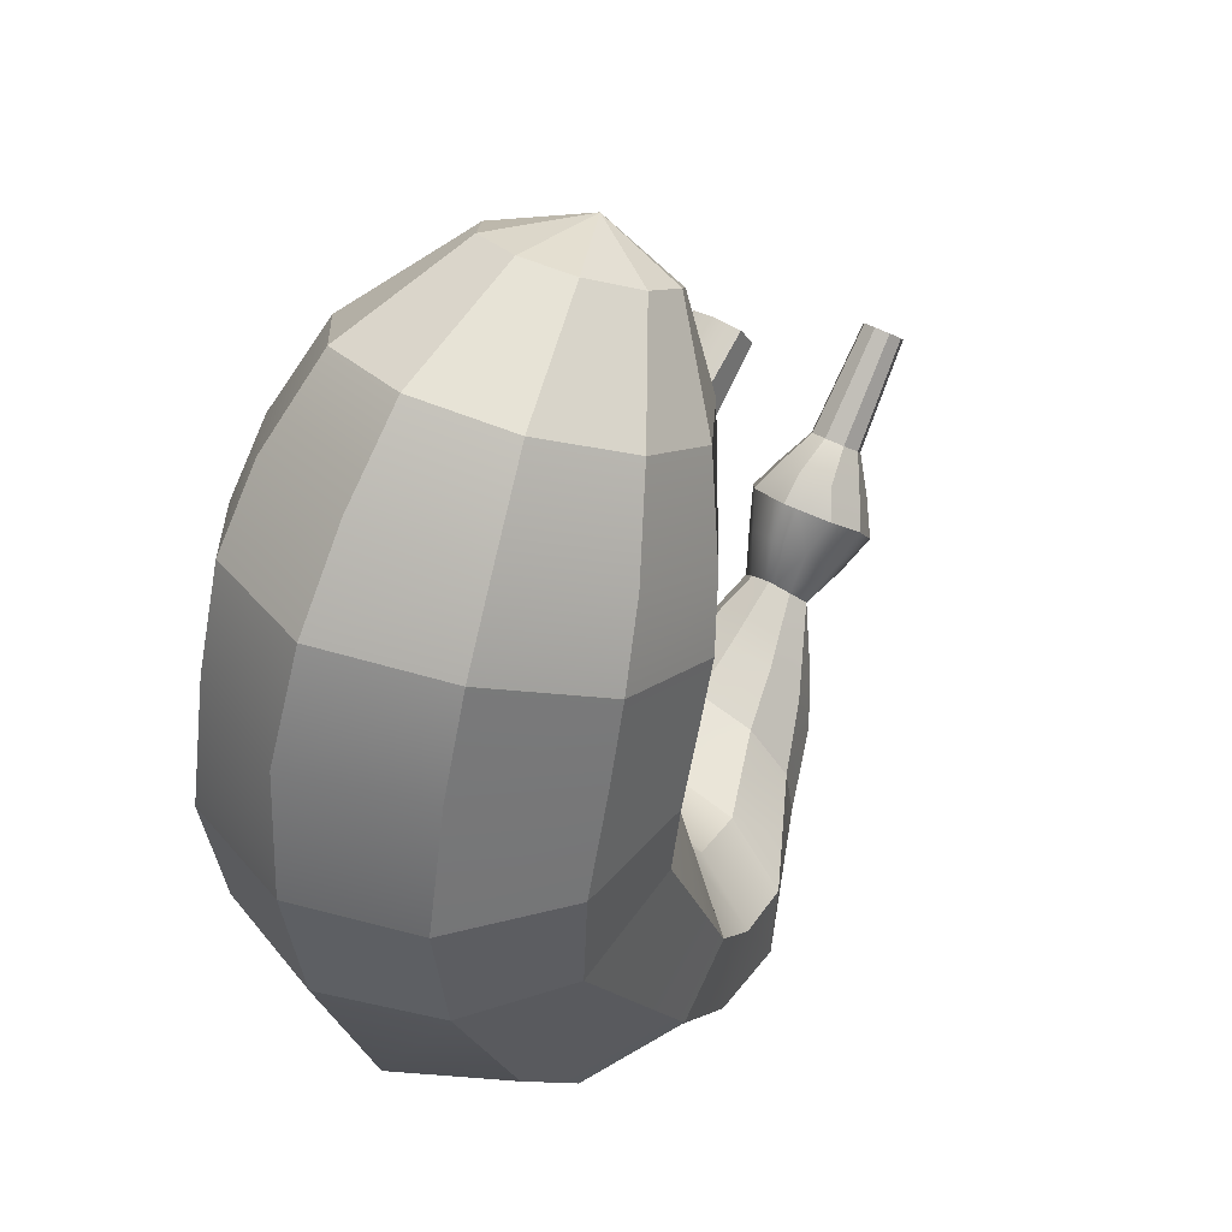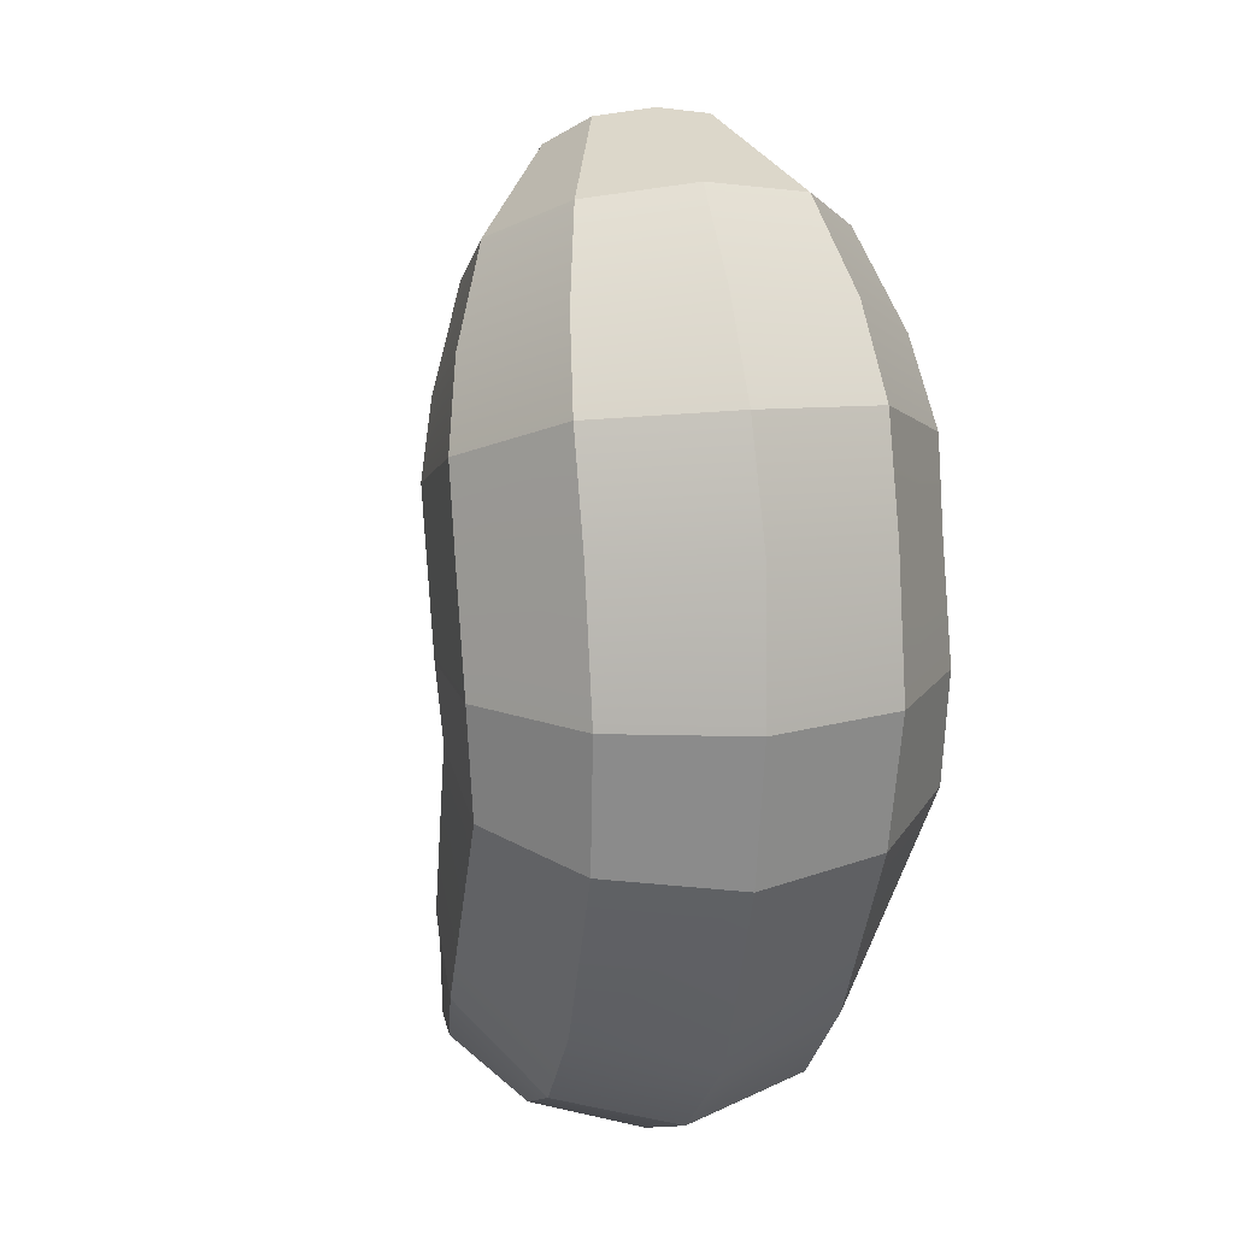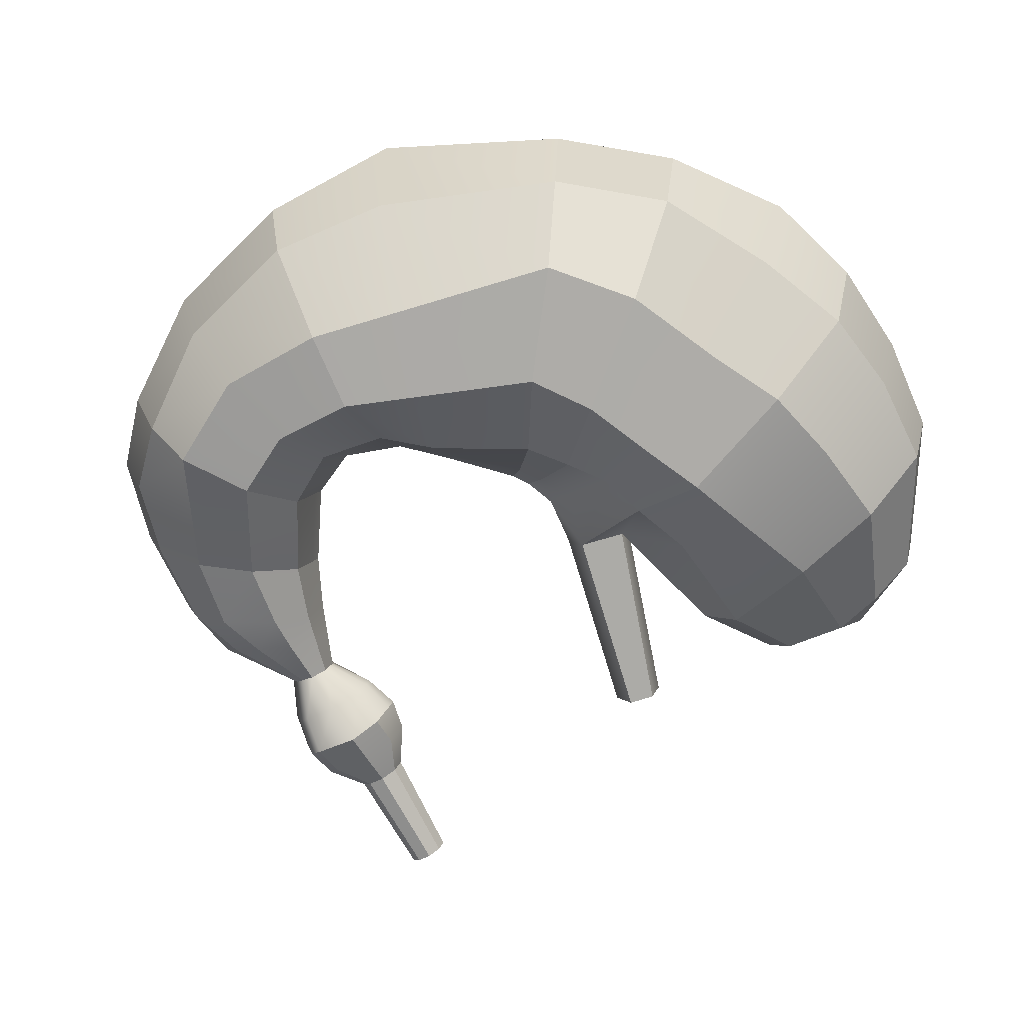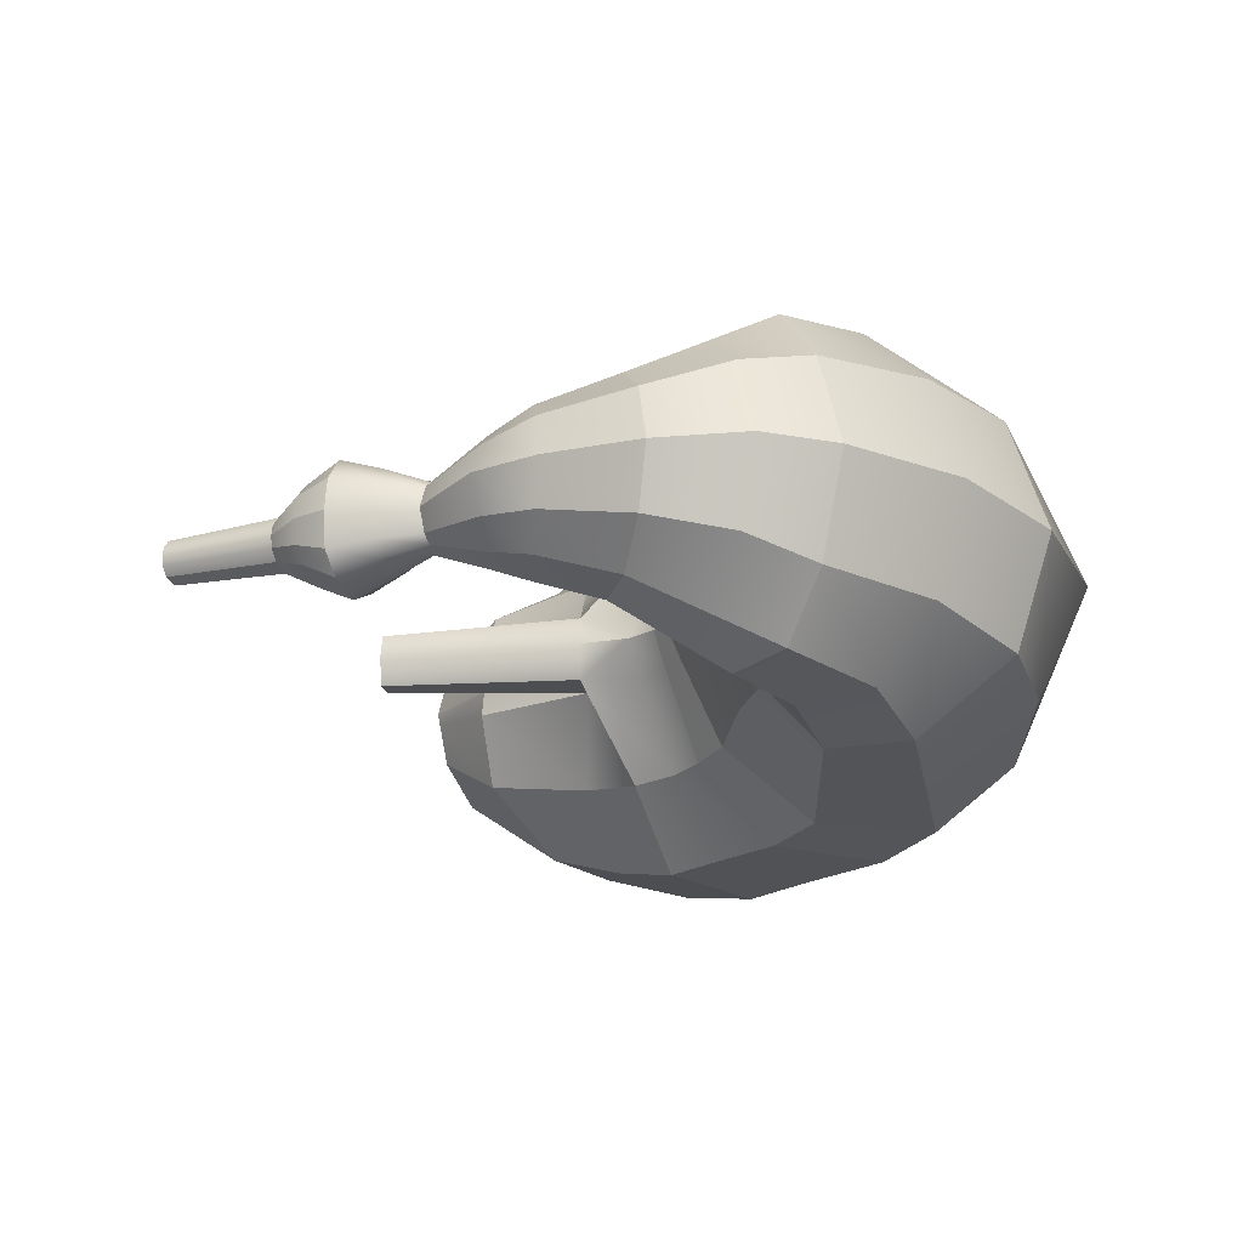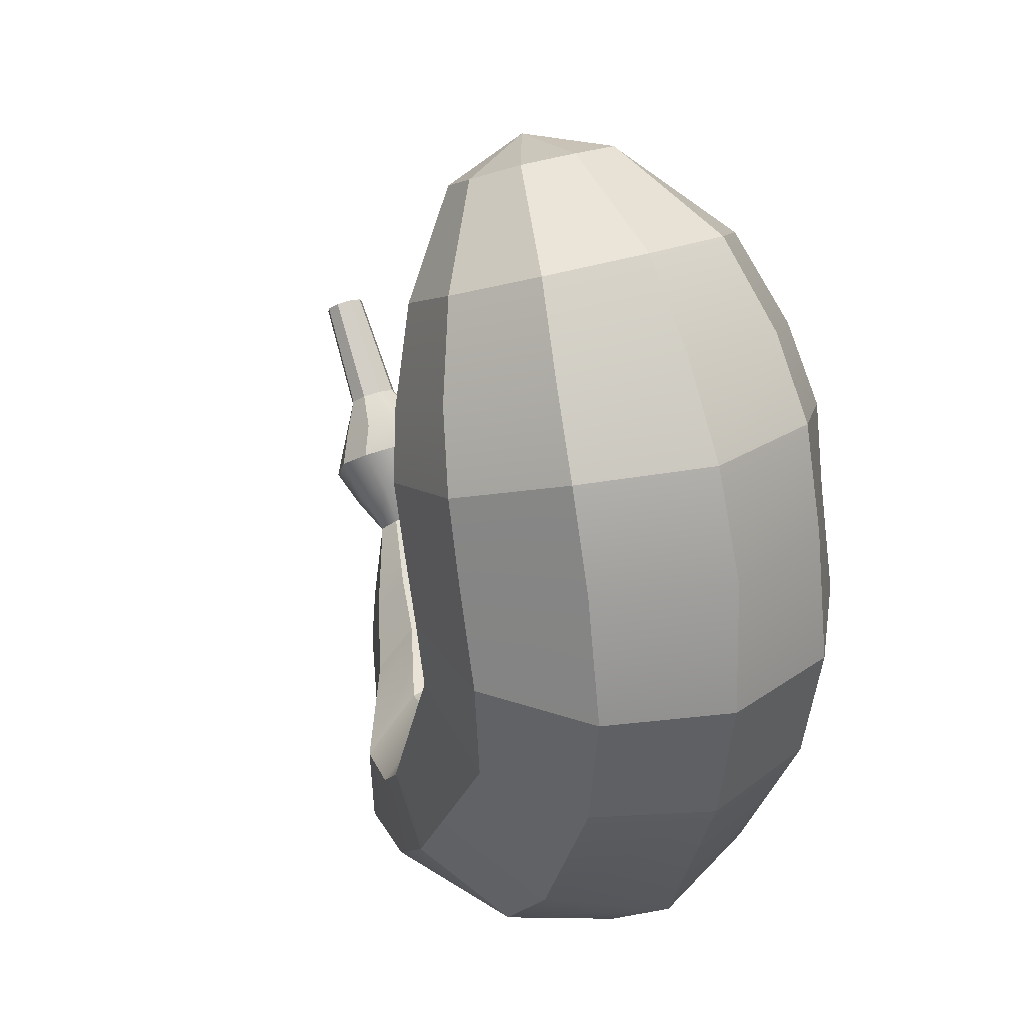
<metadata>
{"format":"obj","ext":"obj","renderer":"f3d","projection":"perspective","resolution":1024,"background":"white","views":[{"elev":41.7,"azim":126.1,"up":"+Y"},{"elev":15.1,"azim":75.9,"up":"+Y"},{"elev":-76.6,"azim":69.5,"up":"+Z"},{"elev":-20.6,"azim":-27.2,"up":"+Z"},{"elev":31.0,"azim":62.9,"up":"+Y"}]}
</metadata>
<code>
g default
v -4.643 7.123 -0.3685
v -4.526 7.199 -0.5051
v -4.374 7.356 -0.5963
v -4.211 7.56 -0.3685
v -4.149 7.663 -0
v -4.211 7.56 0.3685
v -4.374 7.356 0.5963
v -4.526 7.199 0.5051
v -4.643 7.123 0.3685
v -4.761 7.041 -0
v -2.846 3.721 -0.9796
v -2.659 4.533 -1.585
v -2.427 5.536 -1.585
v -2.239 6.348 -0.9796
v -2.167 6.658 0
v -2.239 6.348 0.9796
v -2.427 5.536 1.585
v -2.659 4.533 1.585
v -2.846 3.721 0.9796
v -2.918 3.35 -0
v -0.4165 2.832 -1.62
v -0.5343 3.648 -2.622
v -0.6799 4.952 -2.622
v -0.7977 5.9 -1.62
v -0.8292 6.249 0
v -0.7977 5.9 1.62
v -0.6799 4.952 2.622
v -0.5343 3.648 2.622
v -0.4165 2.832 1.62
v -0.3715 2.247 0
v 3.673 3.976 -1.905
v 2.572 5.165 -3.082
v 1.571 6.143 -3.082
v 0.9962 6.966 -1.905
v 0.5756 7.42 0
v 0.9962 6.966 1.905
v 1.571 6.143 3.082
v 2.572 5.165 3.082
v 3.673 3.976 1.905
v 4.094 3.522 -0
v 6.681 8.354 -2.003
v 5.288 8.727 -3.241
v 3.233 9.187 -3.241
v 1.795 9.662 -2.003
v 0.7948 9.744 0
v 1.795 9.662 2.003
v 3.233 9.187 3.241
v 5.288 8.727 3.241
v 6.681 8.354 2.003
v 7.316 8.212 -0
v 7.071 10.42 -2.061
v 5.317 10.39 -3.335
v 3.15 10.36 -3.335
v 1.791 10.46 -2.061
v 0.7583 10.08 0
v 1.791 10.46 2.061
v 3.15 10.36 3.335
v 5.317 10.39 3.335
v 7.071 10.42 2.061
v 7.74 10.43 0
v 6.12 14.22 -2.075
v 4.513 13.49 -3.357
v 2.473 12.71 -3.357
v 1.426 12.05 -2.075
v -0.04758 11.24 0
v 1.426 12.05 2.075
v 2.473 12.71 3.357
v 4.513 13.49 3.357
v 6.12 14.22 2.075
v 6.885 14.4 0
v 4.189 16.72 -1.593
v 2.987 16.1 -2.577
v 1.501 15.32 -2.577
v -0.04193 14.69 -1.593
v -0.448 14.22 0
v -0.04193 14.69 1.593
v 1.501 15.32 2.577
v 2.987 16.1 2.577
v 4.189 16.72 1.593
v 4.648 16.96 0
v 2.032 17.57 -0.8373
v 1.253 17.12 -1.355
v 0.4719 16.72 -1.355
v -0.356 16.03 -0.8373
v -0.6504 15.8 0
v -0.356 16.03 0.8373
v 0.4719 16.72 1.355
v 1.253 17.12 1.355
v 2.032 17.57 0.8373
v 2.273 17.69 0
v 0.4525 17.36 0
v -3.941 4.789 -0.7265
v -3.717 5.35 -1.176
v -3.364 6.287 -1.176
v -3.159 6.863 -0.7265
v -3.081 7.082 0
v -3.159 6.863 0.7265
v -3.364 6.287 1.176
v -3.717 5.35 1.176
v -3.941 4.789 0.7265
v -4.019 4.54 -0
v -1.664 2.931 -1.316
v -1.543 4.068 -2.13
v -1.509 5.23 -2.13
v -1.482 6.113 -1.316
v -1.465 6.444 0
v -1.482 6.113 1.316
v -1.509 5.23 2.13
v -1.543 4.068 2.13
v -1.664 2.931 1.316
v -1.675 2.448 -0
v 1.616 2.999 -1.754
v 1.154 3.99 -2.839
v 0.5157 5.215 -2.839
v 0.2367 6.083 -1.754
v 0.02169 6.482 0
v 0.2367 6.083 1.754
v 0.5157 5.215 2.839
v 1.154 3.99 2.839
v 1.616 2.999 1.754
v 1.838 2.475 -0
v -5.905 7.891 -0.5714
v -5.68 8.008 -0.9528
v -5.173 8.541 -1.04
v -4.747 8.881 -0.7477
v -4.481 9.089 0
v -4.747 8.881 0.7477
v -5.173 8.541 1.04
v -5.68 8.008 0.9528
v -5.905 7.891 0.5714
v -5.984 7.778 -0
v -6.298 9.13 -0.1892
v -6.184 9.226 -0.3636
v -5.962 9.416 -0.4457
v -5.745 9.6 -0.3026
v -5.655 9.677 -0
v -5.745 9.6 0.3026
v -5.962 9.416 0.4457
v -6.184 9.226 0.3636
v -6.298 9.13 0.1892
v -6.326 9.106 -0
v -4.369 5.74 -0.5685
v -4.09 6.138 -0.9198
v -3.81 6.731 -0.9198
v -3.623 7.171 -0.5685
v -3.552 7.339 0
v -3.623 7.171 0.5685
v -3.81 6.731 0.9198
v -4.09 6.138 0.9198
v -4.369 5.74 0.5685
v -4.608 5.557 -0
v -7.519 10.66 -0.1587
v -7.421 10.74 -0.3015
v -7.241 10.89 -0.3588
v -7.069 11.04 -0.2399
v -6.999 11.1 1e-06
v -7.069 11.04 0.2399
v -7.241 10.89 0.3588
v -7.421 10.74 0.3015
v -7.519 10.66 0.1587
v -7.546 10.63 -1e-06
v -7.475 10.69 -0.13
v -7.394 10.76 -0.2469
v -7.246 10.89 -0.2938
v -7.106 11.01 -0.1964
v -7.048 11.06 1e-06
v -7.106 11.01 0.1964
v -7.246 10.89 0.2938
v -7.394 10.76 0.2469
v -7.475 10.69 0.13
v -7.496 10.68 -1e-06
v -7.424 10.64 -0.1282
v -7.345 10.71 -0.2437
v -7.266 10.8 -0
v -7.199 10.83 -0.2904
v -7.06 10.95 -0.1943
v -7.003 11 1e-06
v -7.06 10.95 0.1943
v -7.199 10.83 0.2904
v -7.345 10.71 0.2437
v -7.424 10.64 0.1282
v -7.446 10.62 -0
v -0.6138 15.78 0.2241
v -0.4527 14.3 0.4239
v 0.08086 11.47 0.5554
v 1.044 10.24 0.5517
v 1.076 9.767 0.5361
v 0.6882 7.299 0.5099
v 0.07924 6.375 0.4697
v -0.8208 6.156 0.4337
v -1.469 6.355 0.3523
v -2.187 6.575 0.2622
v -3.102 7.024 0.1945
v -3.571 7.294 0.1522
v -4.165 7.635 0.09865
v -4.552 9.033 0.2245
v -5.679 9.656 0.08101
v -7.018 11.09 0.06421
v -7.064 11.05 0.05258
v -7.018 10.99 0.05201
v -0.6138 15.78 -0.2241
v -0.4527 14.3 -0.4239
v 0.08086 11.47 -0.5554
v 1.044 10.24 -0.5517
v 1.076 9.767 -0.5361
v 0.6882 7.299 -0.5099
v 0.07924 6.375 -0.4697
v -0.8208 6.156 -0.4337
v -1.469 6.355 -0.3523
v -2.187 6.575 -0.2622
v -3.102 7.024 -0.1945
v -3.571 7.294 -0.1522
v -4.165 7.635 -0.09865
v -4.552 9.033 -0.2245
v -5.679 9.656 -0.08101
v -7.018 11.09 -0.06421
v -7.064 11.05 -0.05258
v -7.018 10.99 -0.05201
v 5.325 15.49 -1.926
v 3.871 14.74 -3.117
v 2.073 13.8 -3.117
v 1.041 13.11 -1.926
v 0.5557 12.12 -0.5103
v 0.6492 12.23 0
v 0.5557 12.12 0.5103
v 1.041 13.11 1.926
v 2.073 13.8 3.117
v 3.871 14.74 3.117
v 5.325 15.49 1.926
v 5.88 15.78 0
v -5.355 7.456 -0.4734
v -5.453 7.358 -0
v -5.355 7.456 0.4734
v -5.182 7.554 0.7365
v -4.787 7.938 0.8362
v -4.399 8.332 0.5204
v -4.276 8.447 0.1637
v -4.231 8.489 0
v -4.276 8.447 -0.1637
v -4.399 8.332 -0.5204
v -4.787 7.938 -0.8362
v -5.182 7.554 -0.7365
v -6.202 8.379 -0.3963
v -6.028 8.486 -0.6411
v -5.534 8.942 -0.7832
v -5.111 9.304 -0.502
v -4.975 9.412 -0.1588
v -4.925 9.452 -0
v -4.975 9.412 0.1588
v -5.111 9.304 0.502
v -5.534 8.942 0.7832
v -6.028 8.486 0.6411
v -6.202 8.379 0.3963
v -6.257 8.307 -0
v 6.657 12.55 -2.067
v 4.834 12.11 -3.345
v 2.773 11.63 -3.345
v 1.747 11.24 -2.067
v 0.9282 10.85 -0.5534
v 0.5653 10.63 0
v 0.9282 10.85 0.5534
v 1.747 11.24 2.067
v 2.773 11.63 3.345
v 4.834 12.11 3.345
v 6.657 12.55 2.067
v 7.605 12.72 0
v 5.128 5.488 -1.94
v 3.558 6.458 -3.14
v 2.174 7.248 -3.14
v 1.181 7.994 -1.94
v 0.8156 8.243 -0.5194
v 0.6821 8.334 0
v 0.8156 8.243 0.5194
v 1.181 7.994 1.94
v 2.174 7.248 3.14
v 3.558 6.458 3.14
v 5.128 5.488 1.94
v 5.99 5.186 -0
v -2.399 13.93 -0.4218
v -2.297 14.06 0
v -2.672 13.57 -0.4536
v -2.797 13.34 0
v -2.672 13.57 0.4536
v -2.399 13.93 0.4218
v -2.437 13.88 -0.3612
v -2.36 13.97 0
v -2.641 13.61 -0.3851
v -2.734 13.44 0
v -2.641 13.61 0.3851
v -2.437 13.88 0.3612
v -2.065 13.61 -0.3811
v -1.988 13.7 0
v -2.269 13.34 -0.4049
v -2.363 13.17 0
v -2.269 13.34 0.4049
v -2.065 13.61 0.3811
g pasted__pSphere1
f 92 93 12 11
f 93 94 13 12
f 94 95 14 13
f 210 211 96 15
f 192 193 97 16
f 97 98 17 16
f 98 99 18 17
f 99 100 19 18
f 100 101 20 19
f 101 92 11 20
f 102 103 22 21
f 103 104 23 22
f 104 105 24 23
f 208 209 106 25
f 190 191 107 26
f 107 108 27 26
f 108 109 28 27
f 109 110 29 28
f 110 111 30 29
f 111 102 21 30
f 112 113 32 31
f 113 114 33 32
f 114 115 34 33
f 206 207 116 35
f 188 189 117 36
f 117 118 37 36
f 118 119 38 37
f 119 120 39 38
f 120 121 40 39
f 121 112 31 40
f 267 268 42 41
f 268 269 43 42
f 269 270 44 43
f 205 271 272 45
f 187 273 274 46
f 274 275 47 46
f 275 276 48 47
f 276 277 49 48
f 277 278 50 49
f 278 267 41 50
f 41 42 52 51
f 42 43 53 52
f 43 44 54 53
f 204 205 45 55
f 186 187 46 56
f 46 47 57 56
f 47 48 58 57
f 48 49 59 58
f 49 50 60 59
f 50 41 51 60
f 255 256 62 61
f 256 257 63 62
f 257 258 64 63
f 203 259 260 65
f 185 261 262 66
f 262 263 67 66
f 263 264 68 67
f 264 265 69 68
f 265 266 70 69
f 266 255 61 70
f 219 220 72 71
f 220 221 73 72
f 221 222 74 73
f 184 225 226 76
f 226 227 77 76
f 227 228 78 77
f 228 229 79 78
f 229 230 80 79
f 230 219 71 80
f 71 72 82 81
f 72 73 83 82
f 73 74 84 83
f 201 202 75 85
f 183 184 76 86
f 76 77 87 86
f 77 78 88 87
f 78 79 89 88
f 79 80 90 89
f 80 71 81 90
f 123 122 243 244
f 124 123 244 245
f 125 124 245 246
f 126 214 247 248
f 127 196 249 250
f 128 127 250 251
f 129 128 251 252
f 130 129 252 253
f 131 130 253 254
f 122 131 254 243
f 81 82 91
f 82 83 91
f 83 84 91
f 84 201 85 91
f 85 183 86 91
f 86 87 91
f 87 88 91
f 88 89 91
f 89 90 91
f 90 81 91
f 142 143 93 92
f 143 144 94 93
f 144 145 95 94
f 211 212 146 96
f 193 194 147 97
f 147 148 98 97
f 148 149 99 98
f 149 150 100 99
f 150 151 101 100
f 151 142 92 101
f 11 12 103 102
f 12 13 104 103
f 13 14 105 104
f 209 210 15 106
f 191 192 16 107
f 16 17 108 107
f 17 18 109 108
f 18 19 110 109
f 19 20 111 110
f 20 11 102 111
f 21 22 113 112
f 22 23 114 113
f 23 24 115 114
f 207 208 25 116
f 189 190 26 117
f 26 27 118 117
f 27 28 119 118
f 28 29 120 119
f 29 30 121 120
f 30 21 112 121
f 242 231 122 123
f 241 242 123 124
f 240 241 124 125
f 238 239 214 126
f 236 237 196 127
f 235 236 127 128
f 234 235 128 129
f 233 234 129 130
f 232 233 130 131
f 231 232 131 122
f 173 172 174
f 175 173 174
f 176 175 174
f 177 218 176 174
f 178 200 177 174
f 179 178 174
f 180 179 174
f 181 180 174
f 182 181 174
f 172 182 174
f 1 2 143 142
f 2 3 144 143
f 3 4 145 144
f 212 213 5 146
f 194 195 6 147
f 6 7 148 147
f 7 8 149 148
f 8 9 150 149
f 9 10 151 150
f 10 1 142 151
f 133 132 152 153
f 134 133 153 154
f 135 134 154 155
f 136 215 216 156
f 137 197 198 157
f 138 137 157 158
f 139 138 158 159
f 140 139 159 160
f 141 140 160 161
f 132 141 161 152
f 153 152 162 163
f 154 153 163 164
f 155 154 164 165
f 156 216 217 166
f 157 198 199 167
f 158 157 167 168
f 159 158 168 169
f 160 159 169 170
f 161 160 170 171
f 152 161 171 162
f 163 162 172 173
f 164 163 173 175
f 165 164 175 176
f 166 217 218 177
f 167 199 200 178
f 168 167 178 179
f 169 168 179 180
f 170 169 180 181
f 171 170 181 182
f 162 171 182 172
f 75 184 183 85
f 260 261 185 65
f 45 187 186 55
f 272 273 187 45
f 116 189 188 35
f 25 190 189 116
f 106 191 190 25
f 15 192 191 106
f 96 193 192 15
f 146 194 193 96
f 5 195 194 146
f 196 237 238 126
f 248 249 196 126
f 198 197 136 156
f 199 198 156 166
f 200 199 166 177
f 74 202 201 84
f 222 223 202 74
f 258 259 203 64
f 44 205 204 54
f 270 271 205 44
f 115 207 206 34
f 24 208 207 115
f 105 209 208 24
f 14 210 209 105
f 95 211 210 14
f 145 212 211 95
f 4 213 212 145
f 214 239 240 125
f 246 247 214 125
f 216 215 135 155
f 217 216 155 165
f 218 217 165 176
f 61 62 220 219
f 62 63 221 220
f 63 64 222 221
f 64 203 223 222
f 292 291 293 294
f 294 295 296 292
f 226 225 185 66
f 66 67 227 226
f 67 68 228 227
f 68 69 229 228
f 69 70 230 229
f 70 61 219 230
f 1 10 232 231
f 10 9 233 232
f 9 8 234 233
f 8 7 235 234
f 7 6 236 235
f 6 195 237 236
f 238 237 195 5
f 5 213 239 238
f 240 239 213 4
f 4 3 241 240
f 3 2 242 241
f 2 1 231 242
f 244 243 132 133
f 245 244 133 134
f 246 245 134 135
f 215 247 246 135
f 248 247 215 136
f 197 249 248 136
f 250 249 197 137
f 251 250 137 138
f 252 251 138 139
f 253 252 139 140
f 254 253 140 141
f 243 254 141 132
f 51 52 256 255
f 52 53 257 256
f 53 54 258 257
f 54 204 259 258
f 260 259 204 55
f 55 186 261 260
f 262 261 186 56
f 56 57 263 262
f 57 58 264 263
f 58 59 265 264
f 59 60 266 265
f 60 51 255 266
f 31 32 268 267
f 32 33 269 268
f 33 34 270 269
f 34 206 271 270
f 272 271 206 35
f 35 188 273 272
f 274 273 188 36
f 36 37 275 274
f 37 38 276 275
f 38 39 277 276
f 39 40 278 277
f 40 31 267 278
f 184 75 224 225
f 224 75 202 223
f 224 223 279 280
f 223 203 281 279
f 203 65 282 281
f 65 185 283 282
f 185 225 284 283
f 225 224 280 284
f 280 279 285 286
f 279 281 287 285
f 281 282 288 287
f 282 283 289 288
f 283 284 290 289
f 284 280 286 290
f 286 285 291 292
f 285 287 293 291
f 287 288 294 293
f 288 289 295 294
f 289 290 296 295
f 290 286 292 296

</code>
